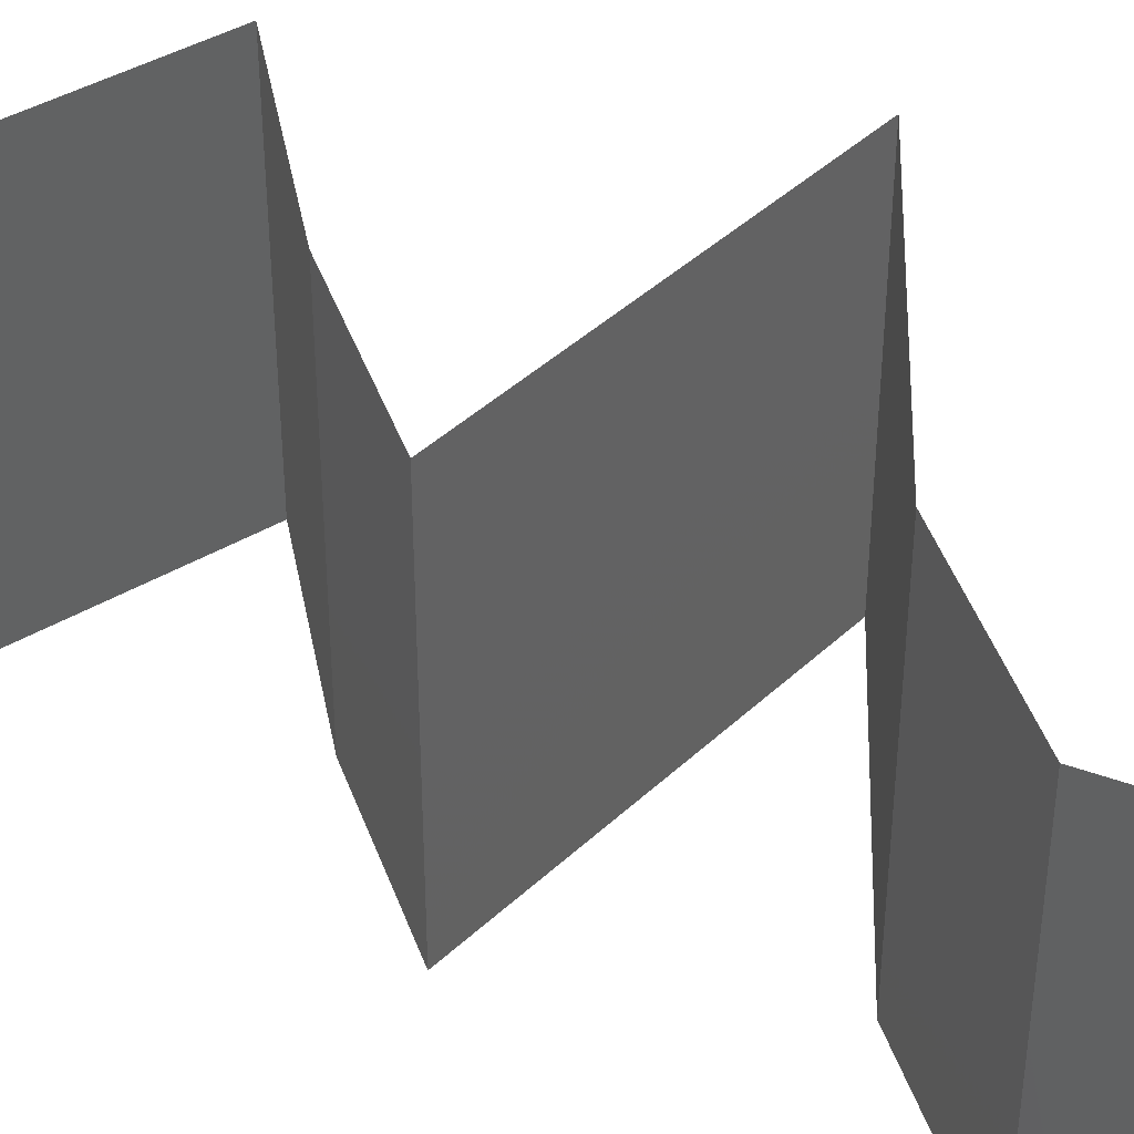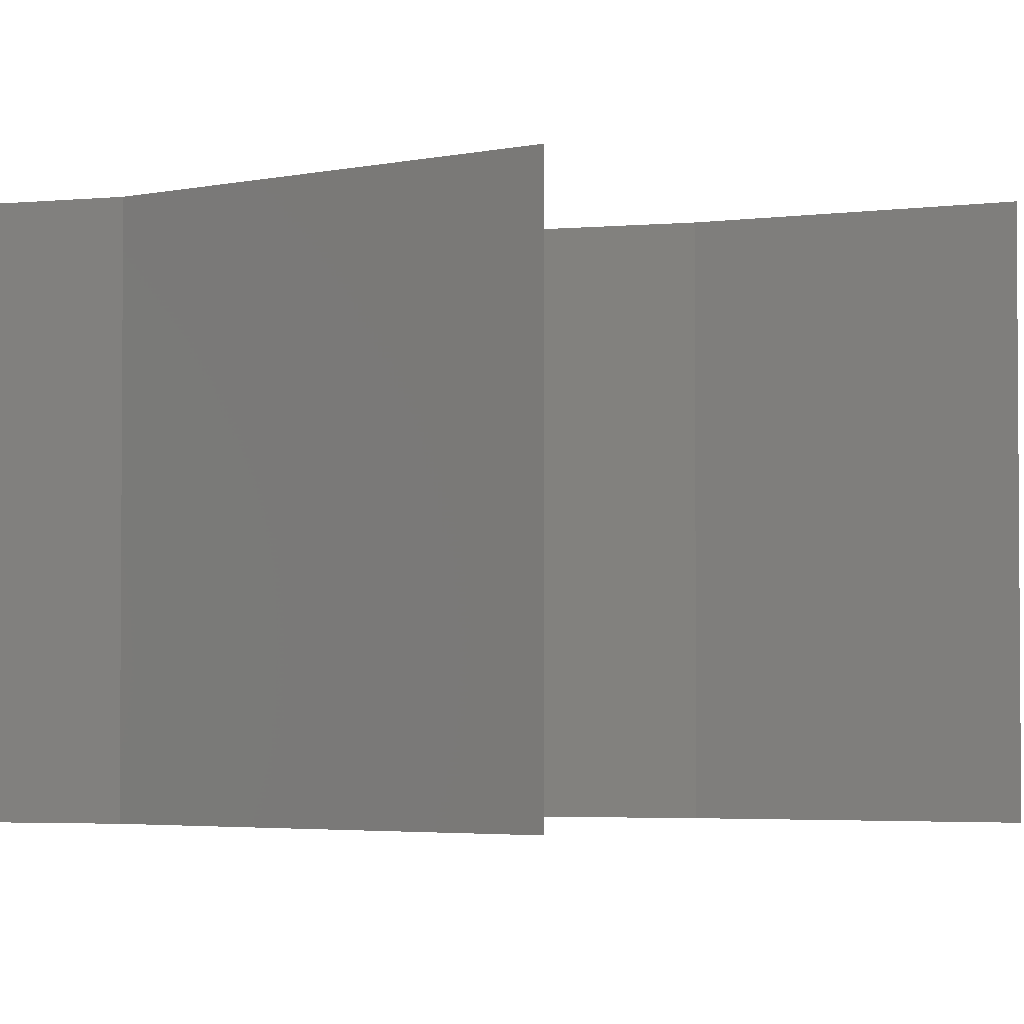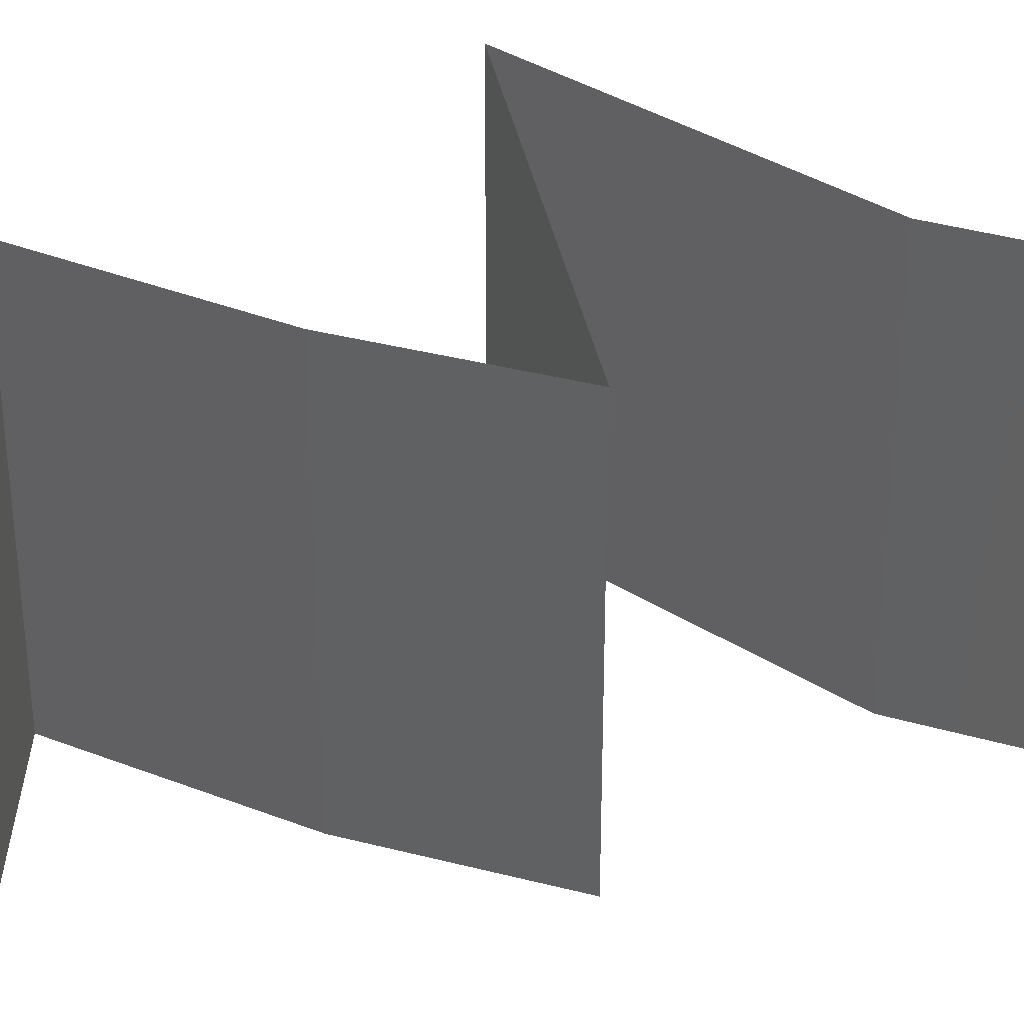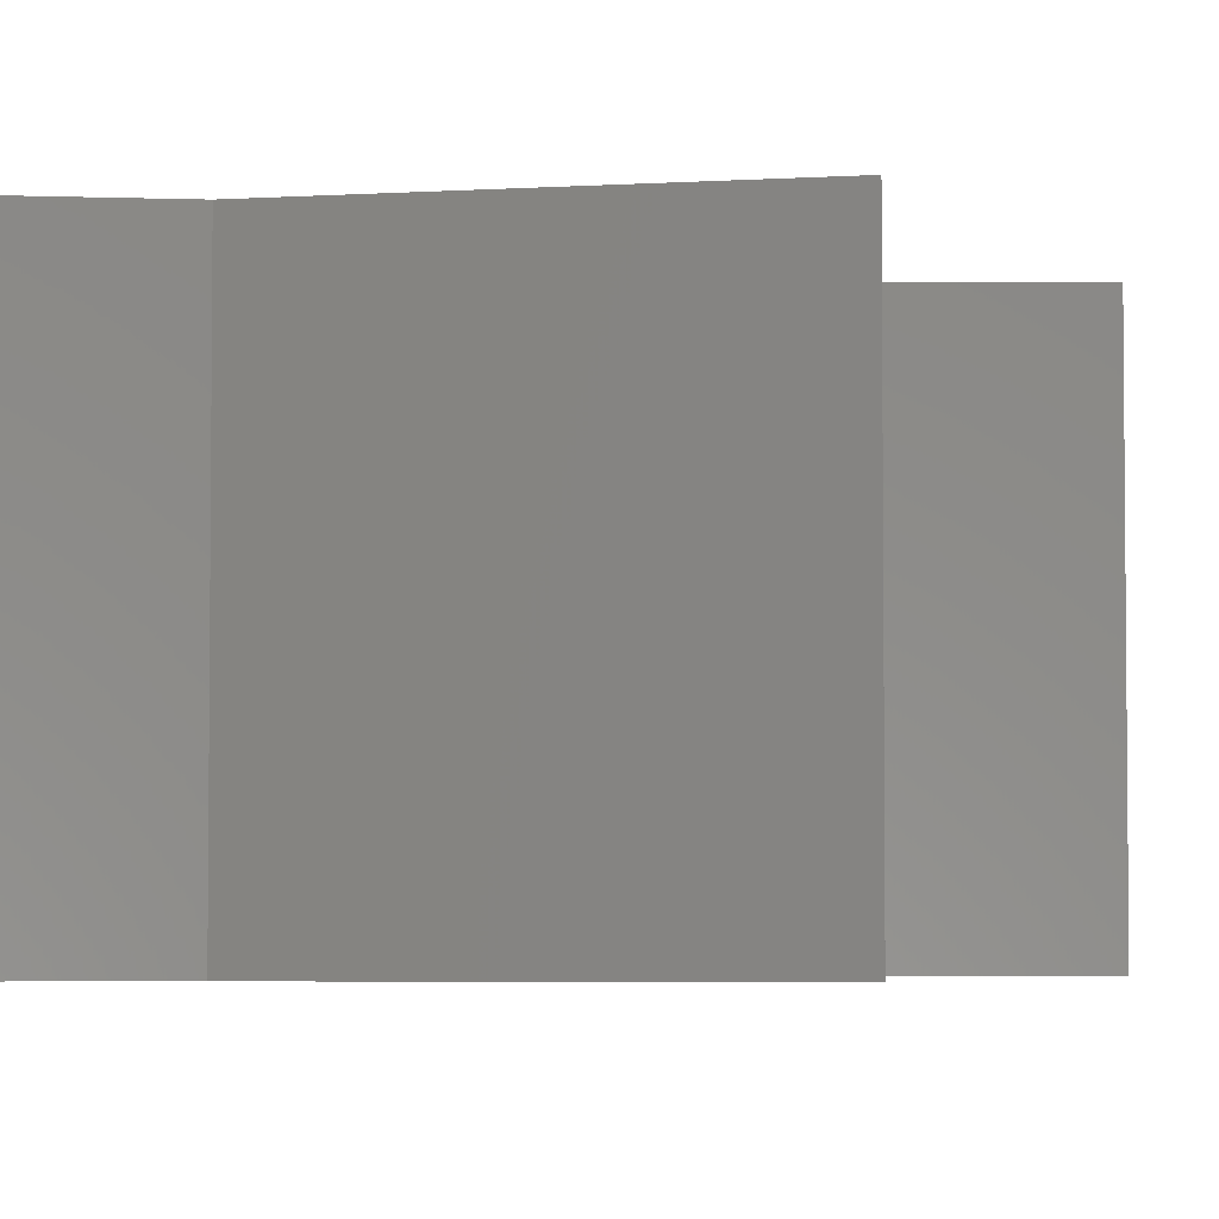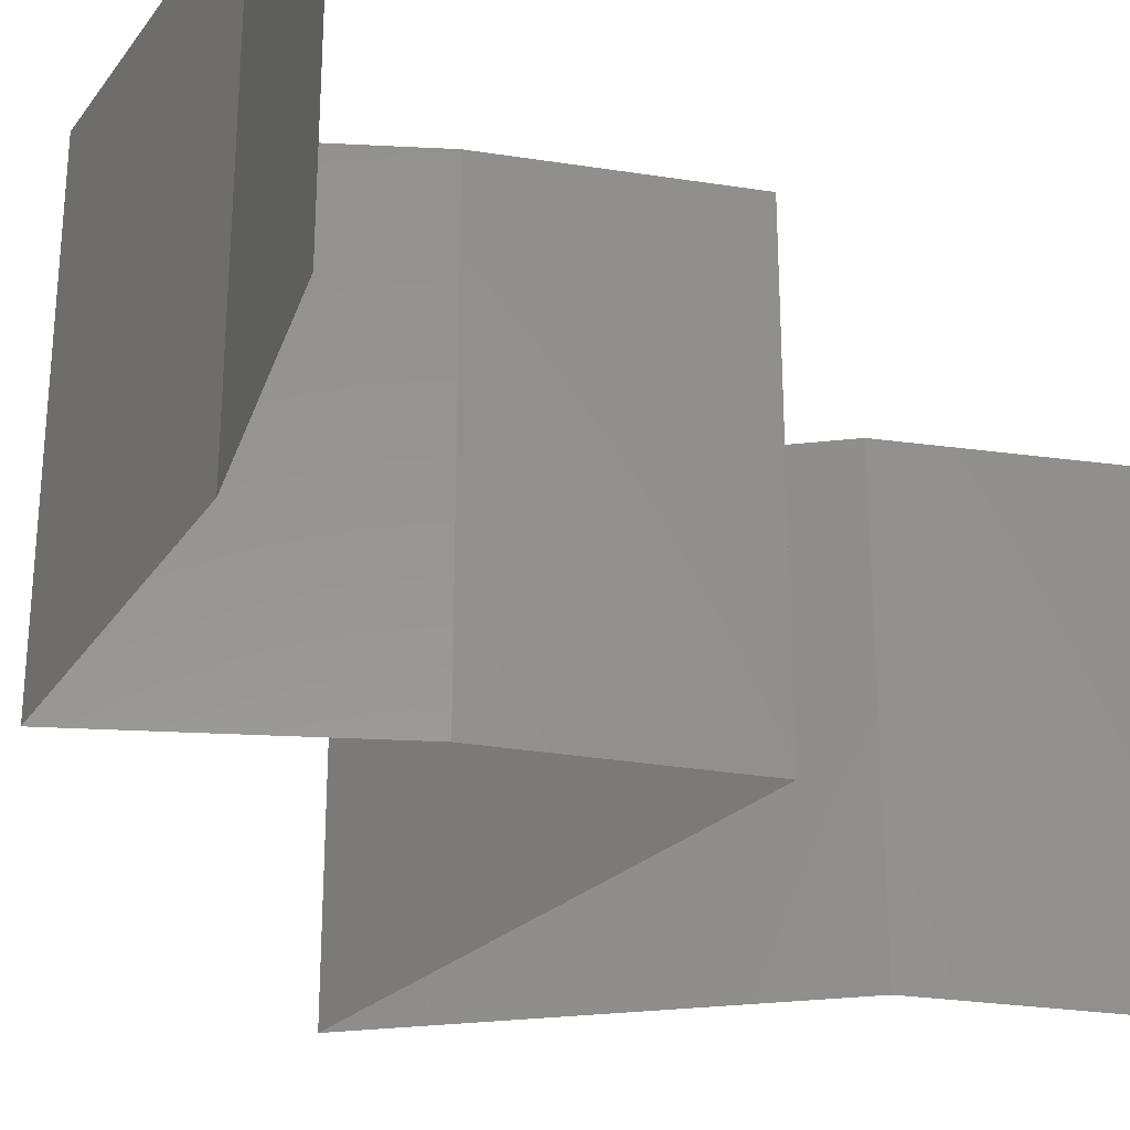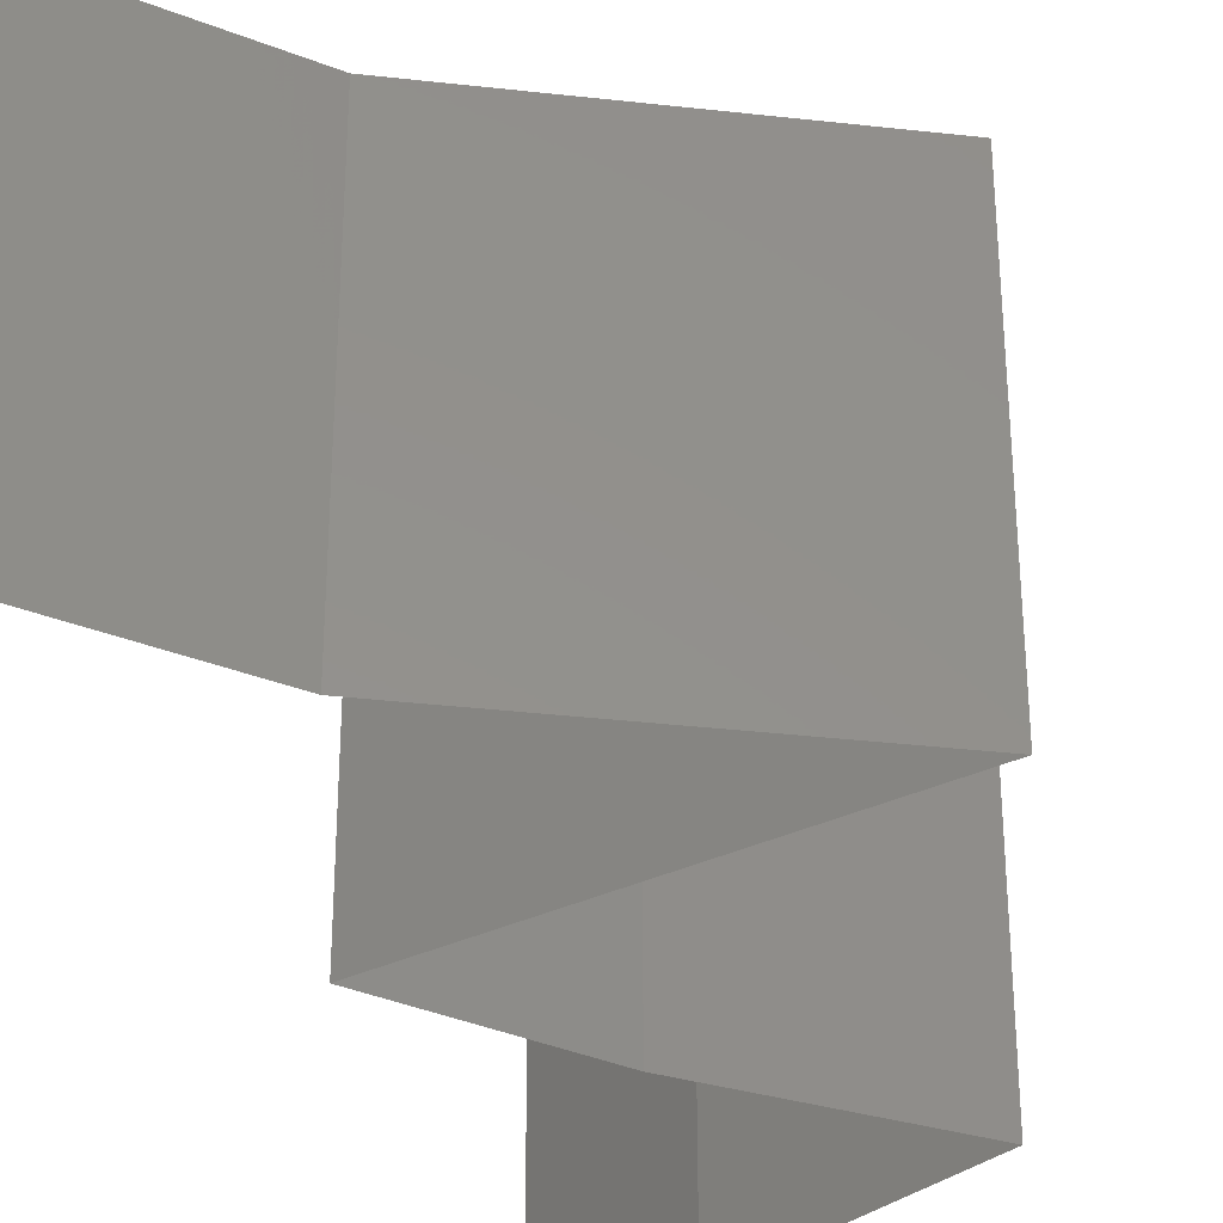
<metadata>
{"format":"stl","ext":"stl","renderer":"f3d","projection":"perspective","resolution":1024,"background":"white","views":[{"elev":42.2,"azim":113.7,"up":"+Z"},{"elev":-3.1,"azim":-118.6,"up":"+Z"},{"elev":36.5,"azim":61.4,"up":"+Z"},{"elev":-4.3,"azim":-146.0,"up":"+Z"},{"elev":-32.6,"azim":30.3,"up":"+Z"},{"elev":-35.7,"azim":-166.7,"up":"+Z"}]}
</metadata>
<code>
# stl→obj: 51 verts, 74 faces
v 0.04 0.06 0.02
v 0.04 0.05573 0.015
v 0.04 0.06 0.01
v 0.04 0.05146 0
v 0.04 0.05573 0.005
v 0.04 0.05146 0.01
v 0.04 0.06 0
v 0.04 0.05146 0.02
v 0.03627 0.04825 0.015
v 0.03254 0.04503 0
v 0.03627 0.04825 0.005
v 0.03254 0.04503 0.01
v 0.03254 0.04503 0.02
v 0.01644 0.0386 0.02
v 0.0232 0.0413 0.01238
v 0.02449 0.04181 0.02
v 0.01644 0.0386 0.01
v 0.02703 0.04283 0.006388
v 0.02837 0.04336 0.01498
v 0.01644 0.0386 0
v 0.02158 0.04065 0.005716
v 0.02449 0.04181 0
v 0.03608 0.03216 0.01
v 0.02864 0.0346 0.01225
v 0.03608 0.03216 0.02
v 0.02626 0.03538 0.02
v 0.02334 0.03634 0.00724
v 0.02626 0.03538 0
v 0.0308 0.03389 0.005404
v 0.03608 0.03216 0
v 0.02217 0.03672 0.01404
v 0.03259 0.02895 0.015
v 0.0291 0.02573 0
v 0.03259 0.02895 0.005
v 0.0291 0.02573 0.01
v 0.0291 0.02573 0.02
v 0.01972 0.0193 0.02
v 0.02441 0.02251 0.01432
v 0.02441 0.02251 0.005729
v 0.01972 0.0193 0
v 0.01972 0.0193 0.01
v 0.02504 0.01608 0
v 0.03037 0.01287 0.01
v 0.02504 0.01608 0.02
v 0.03037 0.01287 0
v 0.03037 0.01287 0.02
v 0.03387 0.009649 0.015
v 0.03738 0.006433 0
v 0.03387 0.009649 0.005
v 0.03738 0.006433 0.01
v 0.03738 0.006433 0.02
f 1 2 3
f 4 5 6
f 3 5 7
f 6 2 8
f 6 5 3
f 3 2 6
f 8 2 1
f 7 5 4
f 8 9 6
f 10 11 12
f 6 11 4
f 12 9 13
f 6 9 12
f 12 11 6
f 4 11 10
f 13 9 8
f 14 15 16
f 17 15 14
f 12 18 10
f 13 19 12
f 20 21 17
f 10 18 22
f 18 19 15
f 16 19 13
f 22 21 20
f 12 19 18
f 21 18 15
f 21 15 17
f 15 19 16
f 22 18 21
f 23 24 25
f 25 24 26
f 20 27 28
f 17 27 20
f 28 29 30
f 26 31 14
f 30 29 23
f 14 31 17
f 27 29 28
f 26 24 31
f 24 29 27
f 23 29 24
f 24 27 31
f 31 27 17
f 25 32 23
f 33 34 35
f 23 34 30
f 35 32 36
f 23 32 35
f 30 34 33
f 35 34 23
f 36 32 25
f 37 38 36
f 33 39 40
f 36 38 35
f 40 39 41
f 35 38 39
f 39 38 41
f 35 39 33
f 41 38 37
f 42 41 43
f 43 41 44
f 42 40 41
f 41 37 44
f 43 45 42
f 44 46 43
f 46 47 43
f 48 49 50
f 43 49 45
f 50 47 51
f 45 49 48
f 51 47 46
f 43 47 50
f 50 49 43

</code>
